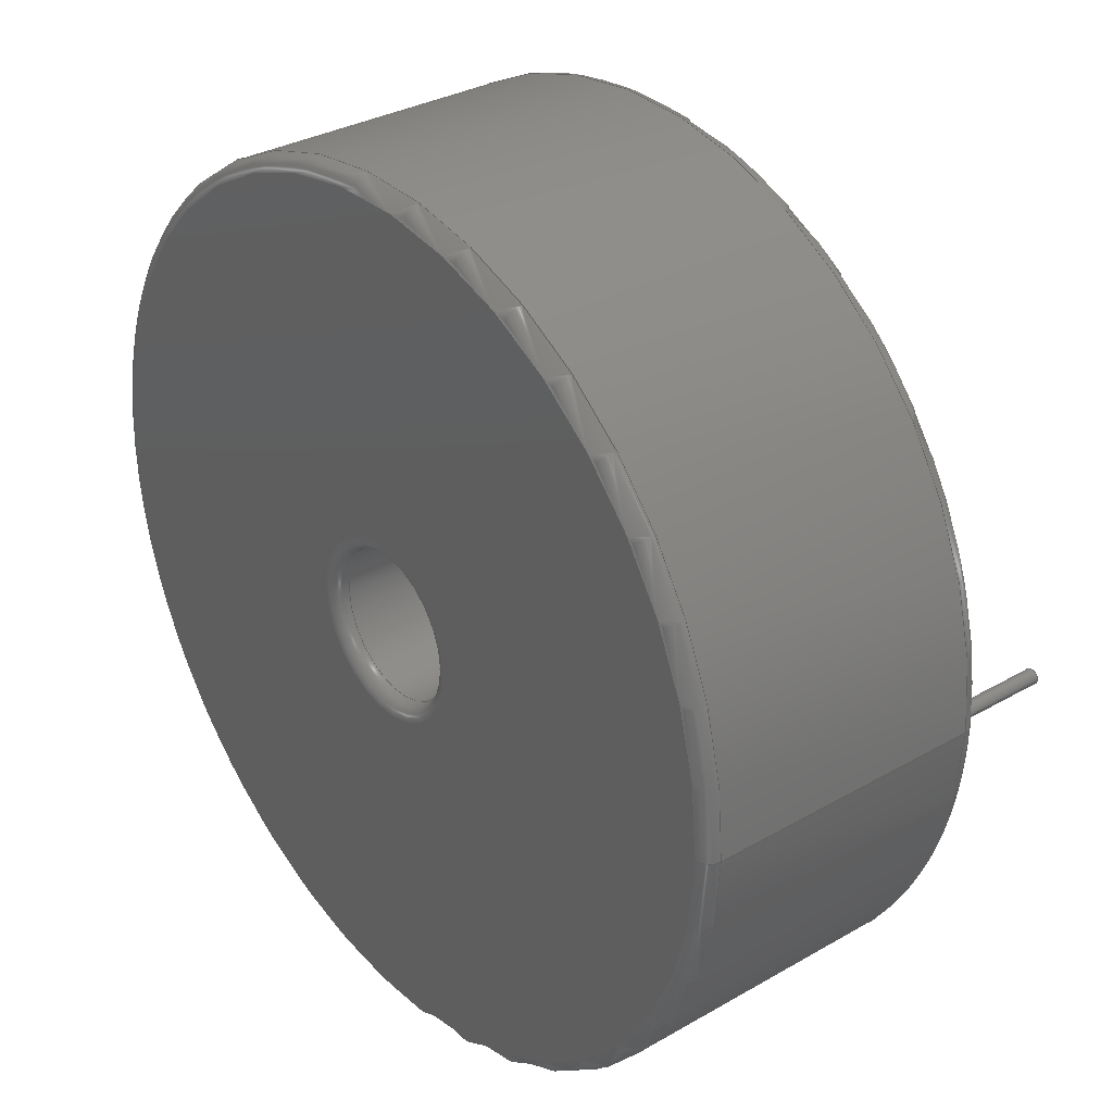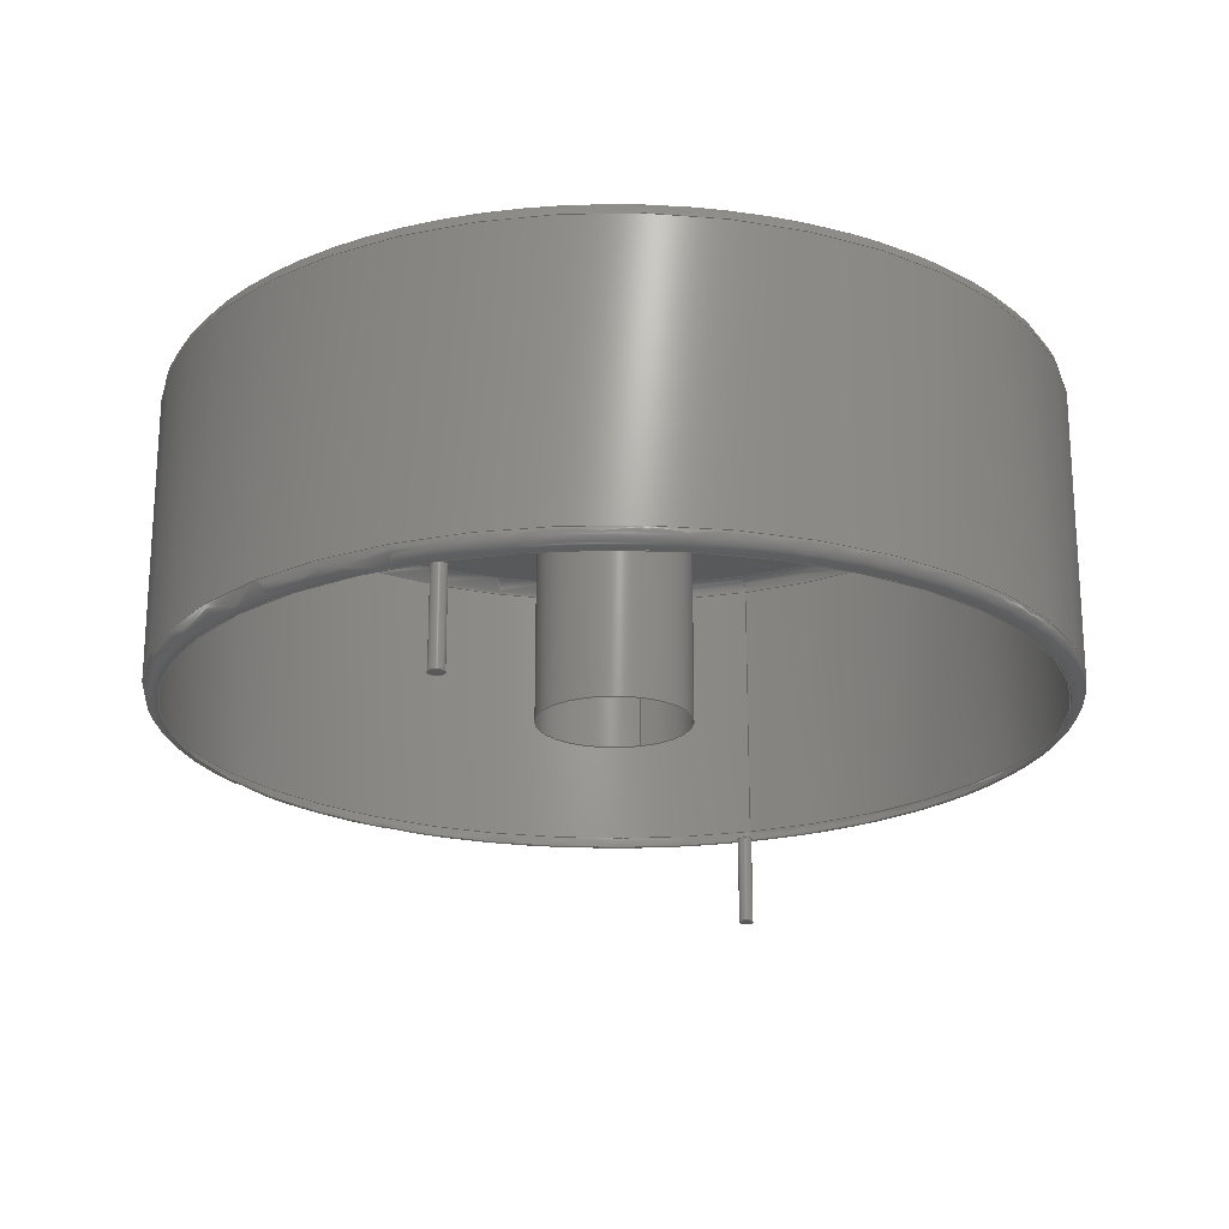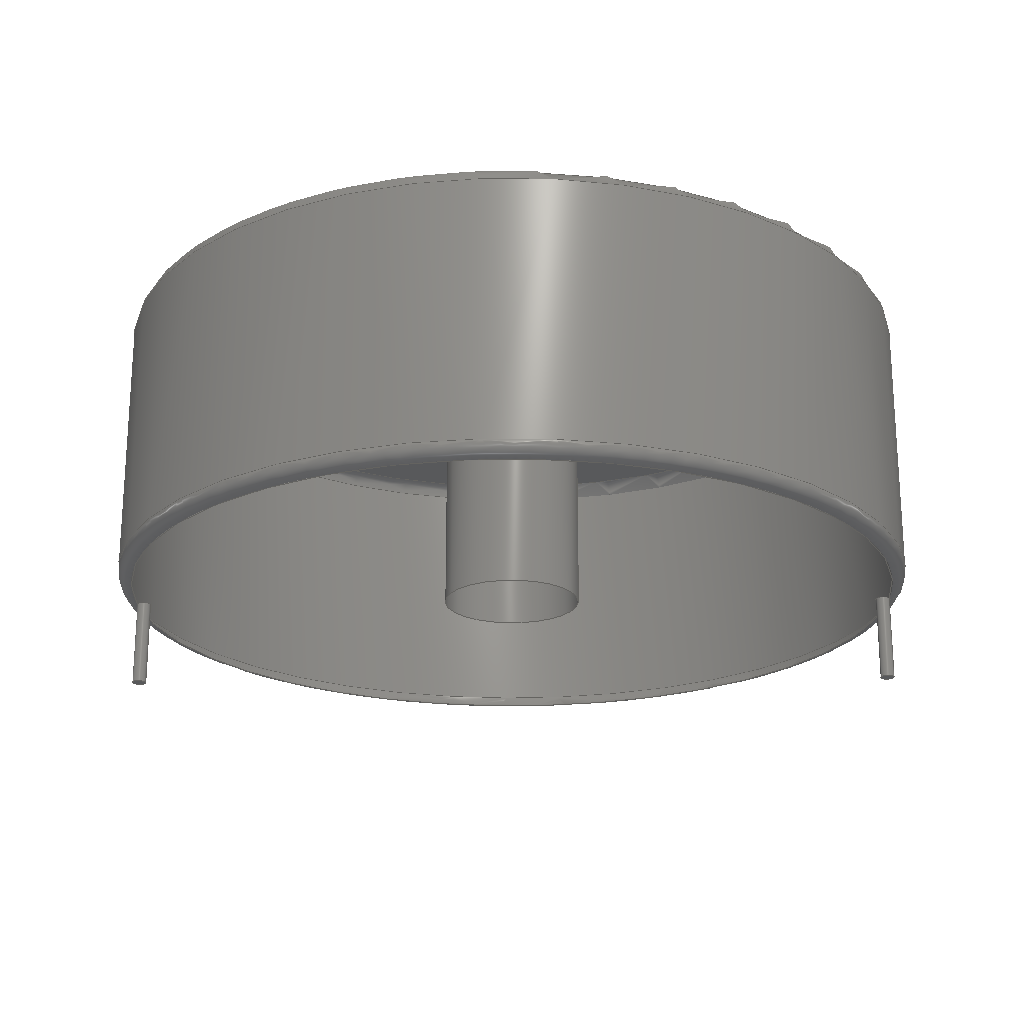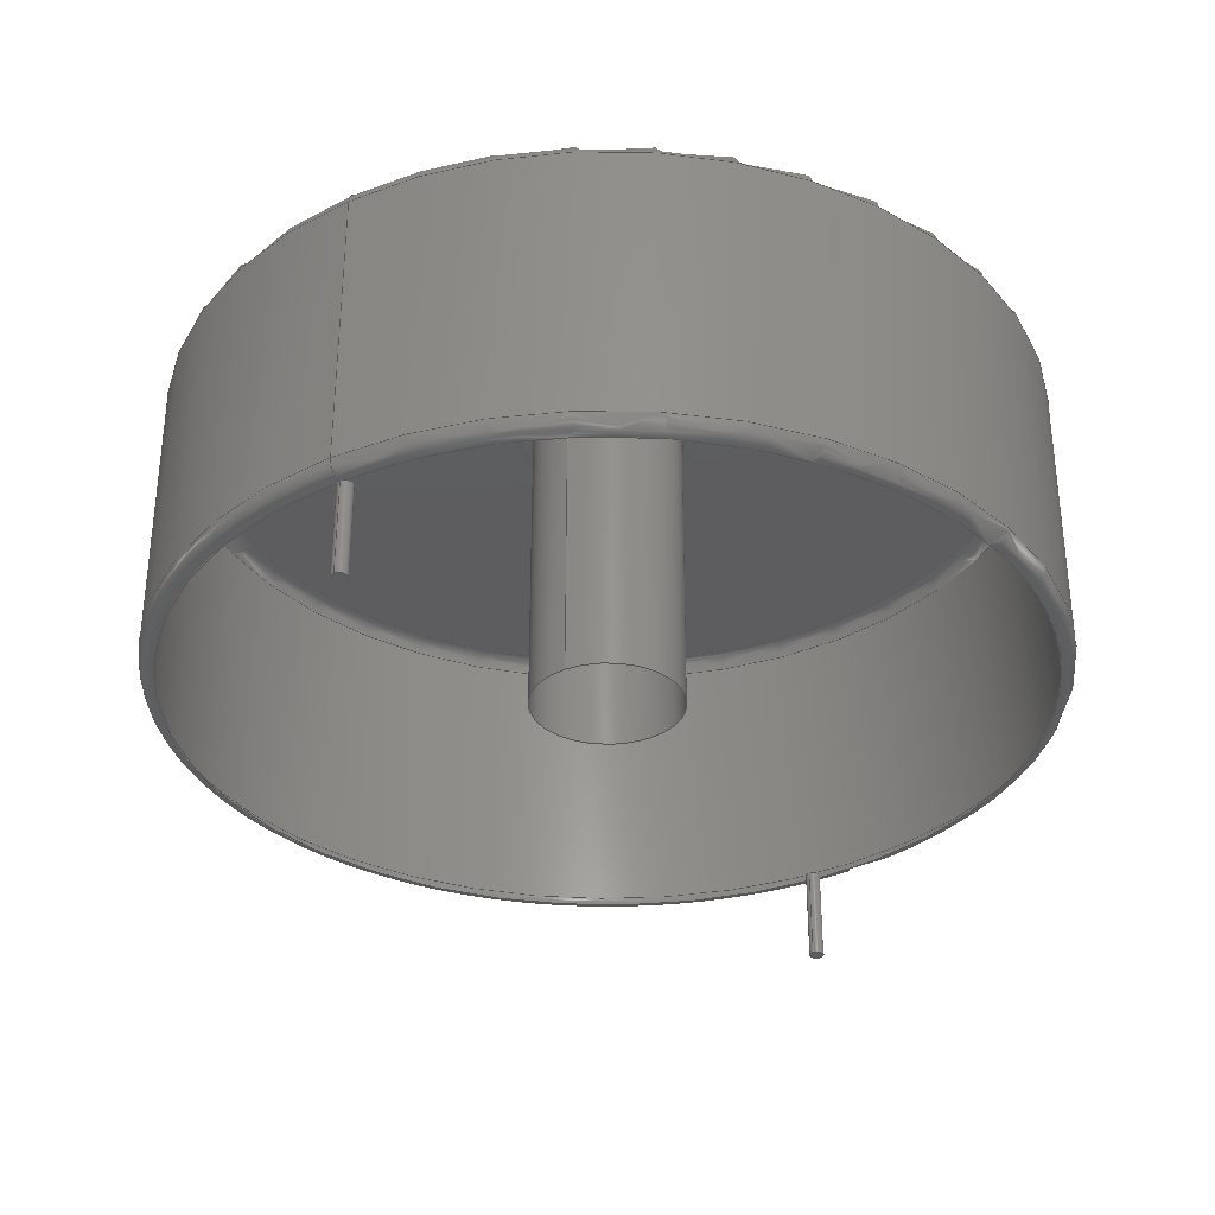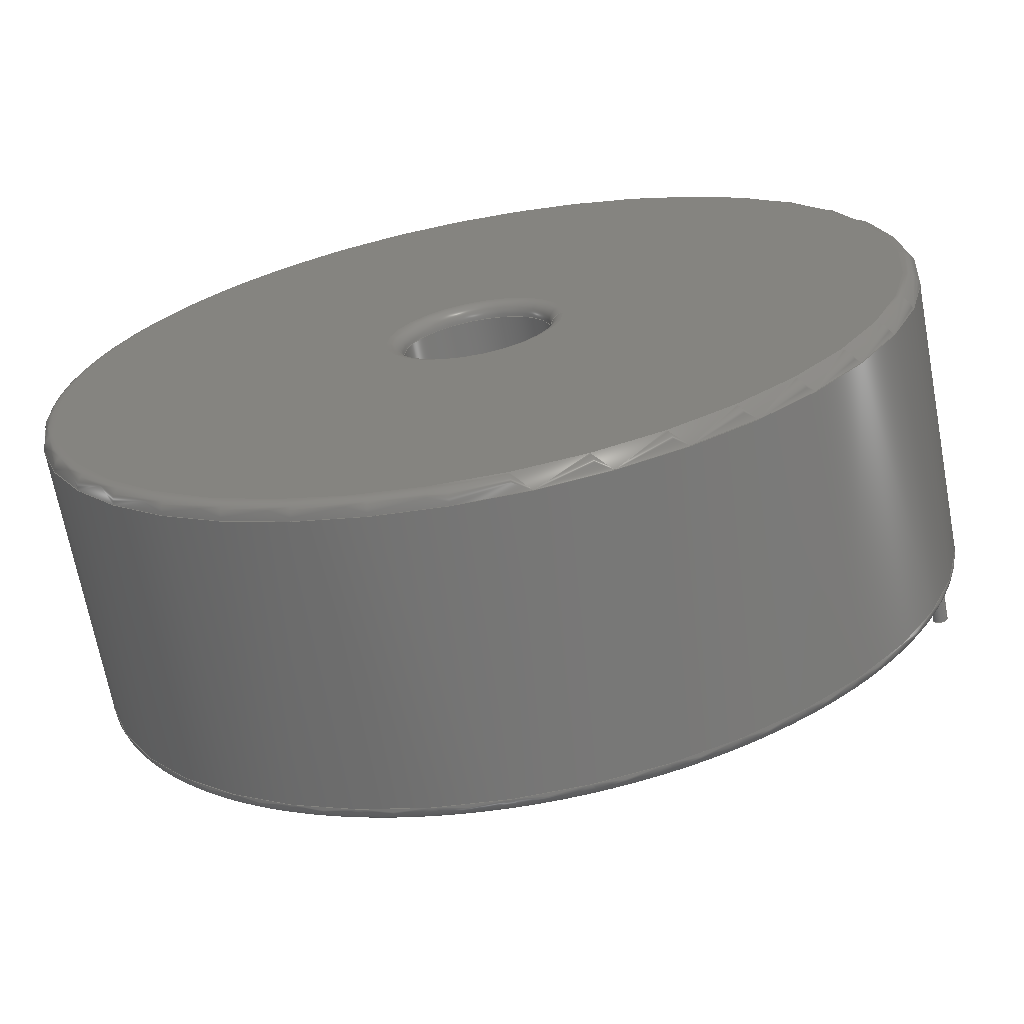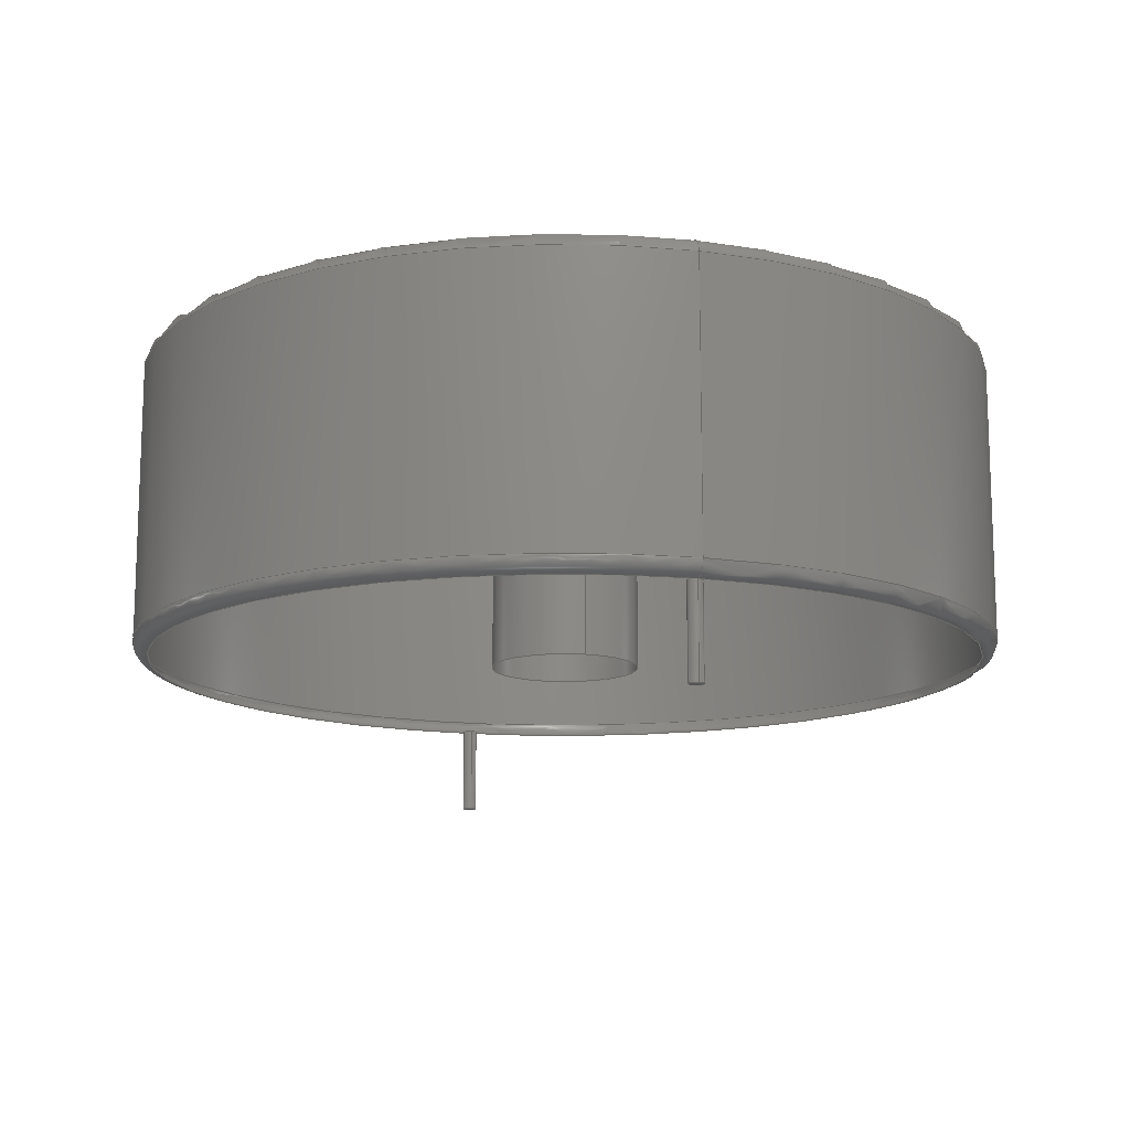
<metadata>
{"format":"step","ext":"step","renderer":"f3d","projection":"perspective","resolution":1024,"background":"white","views":[{"elev":32.1,"azim":51.1,"up":"+Y"},{"elev":-21.1,"azim":-70.3,"up":"+Z"},{"elev":-21.0,"azim":1.4,"up":"+Z"},{"elev":-32.8,"azim":121.4,"up":"+Z"},{"elev":-68.4,"azim":10.6,"up":"+Y"},{"elev":-13.4,"azim":74.3,"up":"+Z"}]}
</metadata>
<code>
ISO-10303-21;
DATA;
#1=APPLICATION_PROTOCOL_DEFINITION('committee draft','automotive_design',1997,#2);
#2=APPLICATION_CONTEXT('core data for automotive mechanical design processes');
#3=SHAPE_DEFINITION_REPRESENTATION(#4,#10);
#4=PRODUCT_DEFINITION_SHAPE('','',#5);
#5=PRODUCT_DEFINITION('design','',#6,#9);
#6=PRODUCT_DEFINITION_FORMATION('','',#7);
#7=PRODUCT('L_Radial_D29.8mm_P28.3mm_muRATA_1400series','L_Radial_D29.8mm_P28.3mm_muRATA_1400series','',(#8));
#8=MECHANICAL_CONTEXT('',#2,'mechanical');
#9=PRODUCT_DEFINITION_CONTEXT('part definition',#2,'design');
#10=ADVANCED_BREP_SHAPE_REPRESENTATION('',(#11,#15),#201);
#11=AXIS2_PLACEMENT_3D('',#12,#13,#14);
#12=CARTESIAN_POINT('',(0,0,0));
#13=DIRECTION('',(0,0,1));
#14=DIRECTION('',(1,0,-0));
#15=MANIFOLD_SOLID_BREP('',#16);
#16=CLOSED_SHELL('',(#17,#45,#69,#87,#118,#131,#147,#161,#177,#189,#195));
#17=ADVANCED_FACE('',(#18),#41,.T.);
#18=FACE_BOUND('',#19,.F.);
#19=EDGE_LOOP('',(#20,#29,#35,#36));
#20=ORIENTED_EDGE('',*,*,#21,.T.);
#21=EDGE_CURVE('',#22,#24,#26,.T.);
#22=VERTEX_POINT('',#23);
#23=CARTESIAN_POINT('',(29.05,0,0.6));
#24=VERTEX_POINT('',#25);
#25=CARTESIAN_POINT('',(29.05,0,10.1));
#26=LINE('',#27,#28);
#27=CARTESIAN_POINT('',(29.05,0,0.1));
#28=VECTOR('',#13,1);
#29=ORIENTED_EDGE('',*,*,#30,.T.);
#30=EDGE_CURVE('',#24,#24,#31,.T.);
#31=CIRCLE('',#32,14.9);
#32=AXIS2_PLACEMENT_3D('',#33,#13,#34);
#33=CARTESIAN_POINT('',(14.15,0,10.1));
#34=DIRECTION('',(1,0,0));
#35=ORIENTED_EDGE('',*,*,#21,.F.);
#36=ORIENTED_EDGE('',*,*,#37,.F.);
#37=EDGE_CURVE('',#22,#22,#38,.T.);
#38=CIRCLE('',#39,14.9);
#39=AXIS2_PLACEMENT_3D('',#40,#13,#34);
#40=CARTESIAN_POINT('',(14.15,0,0.6));
#41=CYLINDRICAL_SURFACE('',#42,14.9);
#42=AXIS2_PLACEMENT_3D('',#43,#44,#34);
#43=CARTESIAN_POINT('',(14.15,0,0.1));
#44=DIRECTION('',(-0,-0,-1));
#45=ADVANCED_FACE('',(#46),#66,.T.);
#46=FACE_BOUND('',#47,.F.);
#47=EDGE_LOOP('',(#48,#49,#57,#63,#65));
#48=ORIENTED_EDGE('',*,*,#37,.T.);
#49=ORIENTED_EDGE('',*,*,#50,.T.);
#50=EDGE_CURVE('',#22,#51,#53,.T.);
#51=VERTEX_POINT('',#52);
#52=CARTESIAN_POINT('',(28.55,0,0.1));
#53=CIRCLE('',#54,0.5);
#54=AXIS2_PLACEMENT_3D('',#55,#56,#34);
#55=CARTESIAN_POINT('',(28.55,0,0.6));
#56=DIRECTION('',(-0,1,0));
#57=ORIENTED_EDGE('',*,*,#58,.F.);
#58=EDGE_CURVE('',#59,#51,#61,.T.);
#59=VERTEX_POINT('',#60);
#60=CARTESIAN_POINT('',(-0.25,1.763e-15,0.1));
#61=CIRCLE('',#62,14.4);
#62=AXIS2_PLACEMENT_3D('',#43,#13,#34);
#63=ORIENTED_EDGE('',*,*,#64,.F.);
#64=EDGE_CURVE('',#51,#59,#61,.T.);
#65=ORIENTED_EDGE('',*,*,#50,.F.);
#66=TOROIDAL_SURFACE('',#67,14.4,0.5);
#67=AXIS2_PLACEMENT_3D('',#40,#68,#34);
#68=DIRECTION('',(0,0,-1));
#69=ADVANCED_FACE('',(#70),#86,.T.);
#70=FACE_BOUND('',#71,.T.);
#71=EDGE_LOOP('',(#72,#29,#80,#81));
#72=ORIENTED_EDGE('',*,*,#73,.F.);
#73=EDGE_CURVE('',#24,#74,#76,.T.);
#74=VERTEX_POINT('',#75);
#75=CARTESIAN_POINT('',(28.55,0,10.6));
#76=CIRCLE('',#77,0.5);
#77=AXIS2_PLACEMENT_3D('',#78,#79,#34);
#78=CARTESIAN_POINT('',(28.55,0,10.1));
#79=DIRECTION('',(0,-1,0));
#80=ORIENTED_EDGE('',*,*,#73,.T.);
#81=ORIENTED_EDGE('',*,*,#82,.F.);
#82=EDGE_CURVE('',#74,#74,#83,.T.);
#83=CIRCLE('',#84,14.4);
#84=AXIS2_PLACEMENT_3D('',#85,#13,#34);
#85=CARTESIAN_POINT('',(14.15,0,10.6));
#86=TOROIDAL_SURFACE('',#32,14.4,0.5);
#87=ADVANCED_FACE('',(#88,#90,#97,#104),#115,.T.);
#88=FACE_BOUND('',#89,.T.);
#89=EDGE_LOOP('',(#63,#57));
#90=FACE_BOUND('',#91,.T.);
#91=EDGE_LOOP('',(#92));
#92=ORIENTED_EDGE('',*,*,#93,.F.);
#93=EDGE_CURVE('',#51,#51,#94,.T.);
#94=CIRCLE('',#95,0.25);
#95=AXIS2_PLACEMENT_3D('',#96,#68,#34);
#96=CARTESIAN_POINT('',(28.3,0,0.1));
#97=FACE_BOUND('',#98,.T.);
#98=EDGE_LOOP('',(#99));
#99=ORIENTED_EDGE('',*,*,#100,.T.);
#100=EDGE_CURVE('',#101,#101,#103,.T.);
#101=VERTEX_POINT('',#102);
#102=CARTESIAN_POINT('',(16.7,0,0.1));
#103=CIRCLE('',#62,2.55);
#104=FACE_BOUND('',#105,.T.);
#105=EDGE_LOOP('',(#106,#113));
#106=ORIENTED_EDGE('',*,*,#107,.F.);
#107=EDGE_CURVE('',#59,#108,#110,.T.);
#108=VERTEX_POINT('',#109);
#109=CARTESIAN_POINT('',(0.25,0,0.1));
#110=CIRCLE('',#111,0.25);
#111=AXIS2_PLACEMENT_3D('',#112,#68,#34);
#112=CARTESIAN_POINT('',(0,0,0.1));
#113=ORIENTED_EDGE('',*,*,#114,.F.);
#114=EDGE_CURVE('',#108,#59,#110,.T.);
#115=PLANE('',#116);
#116=AXIS2_PLACEMENT_3D('',#27,#68,#117);
#117=DIRECTION('',(-1,0,0));
#118=ADVANCED_FACE('',(#119,#126),#128,.F.);
#119=FACE_BOUND('',#120,.F.);
#120=EDGE_LOOP('',(#121));
#121=ORIENTED_EDGE('',*,*,#122,.T.);
#122=EDGE_CURVE('',#123,#123,#125,.T.);
#123=VERTEX_POINT('',#124);
#124=CARTESIAN_POINT('',(17.2,0,10.6));
#125=CIRCLE('',#84,3.05);
#126=FACE_BOUND('',#127,.F.);
#127=EDGE_LOOP('',(#81));
#128=PLANE('',#129);
#129=AXIS2_PLACEMENT_3D('',#130,#68,#117);
#130=CARTESIAN_POINT('',(29.05,0,10.6));
#131=ADVANCED_FACE('',(#132),#145,.T.);
#132=FACE_BOUND('',#133,.F.);
#133=EDGE_LOOP('',(#134,#141,#92,#144));
#134=ORIENTED_EDGE('',*,*,#135,.F.);
#135=EDGE_CURVE('',#136,#136,#138,.T.);
#136=VERTEX_POINT('',#137);
#137=CARTESIAN_POINT('',(28.55,0,-3));
#138=CIRCLE('',#139,0.25);
#139=AXIS2_PLACEMENT_3D('',#140,#13,#34);
#140=CARTESIAN_POINT('',(28.3,0,-3));
#141=ORIENTED_EDGE('',*,*,#142,.T.);
#142=EDGE_CURVE('',#136,#51,#143,.T.);
#143=LINE('',#137,#28);
#144=ORIENTED_EDGE('',*,*,#142,.F.);
#145=CYLINDRICAL_SURFACE('',#146,0.25);
#146=AXIS2_PLACEMENT_3D('',#140,#44,#34);
#147=ADVANCED_FACE('',(#148),#160,.F.);
#148=FACE_BOUND('',#149,.T.);
#149=EDGE_LOOP('',(#150,#155,#158,#159));
#150=ORIENTED_EDGE('',*,*,#151,.T.);
#151=EDGE_CURVE('',#101,#152,#154,.T.);
#152=VERTEX_POINT('',#153);
#153=CARTESIAN_POINT('',(16.7,0,10.1));
#154=LINE('',#102,#28);
#155=ORIENTED_EDGE('',*,*,#156,.T.);
#156=EDGE_CURVE('',#152,#152,#157,.T.);
#157=CIRCLE('',#32,2.55);
#158=ORIENTED_EDGE('',*,*,#151,.F.);
#159=ORIENTED_EDGE('',*,*,#100,.F.);
#160=CYLINDRICAL_SURFACE('',#42,2.55);
#161=ADVANCED_FACE('',(#162),#175,.T.);
#162=FACE_BOUND('',#163,.F.);
#163=EDGE_LOOP('',(#164,#171,#106,#113,#174));
#164=ORIENTED_EDGE('',*,*,#165,.F.);
#165=EDGE_CURVE('',#166,#166,#168,.T.);
#166=VERTEX_POINT('',#167);
#167=CARTESIAN_POINT('',(0.25,0,-3));
#168=CIRCLE('',#169,0.25);
#169=AXIS2_PLACEMENT_3D('',#170,#13,#34);
#170=CARTESIAN_POINT('',(0,0,-3));
#171=ORIENTED_EDGE('',*,*,#172,.T.);
#172=EDGE_CURVE('',#166,#108,#173,.T.);
#173=LINE('',#167,#28);
#174=ORIENTED_EDGE('',*,*,#172,.F.);
#175=CYLINDRICAL_SURFACE('',#176,0.25);
#176=AXIS2_PLACEMENT_3D('',#170,#44,#34);
#177=ADVANCED_FACE('',(#178),#187,.T.);
#178=FACE_BOUND('',#179,.F.);
#179=EDGE_LOOP('',(#180,#155,#185,#186));
#180=ORIENTED_EDGE('',*,*,#181,.F.);
#181=EDGE_CURVE('',#152,#123,#182,.T.);
#182=CIRCLE('',#183,0.5);
#183=AXIS2_PLACEMENT_3D('',#184,#56,#34);
#184=CARTESIAN_POINT('',(17.2,0,10.1));
#185=ORIENTED_EDGE('',*,*,#181,.T.);
#186=ORIENTED_EDGE('',*,*,#122,.F.);
#187=TOROIDAL_SURFACE('',#188,3.05,0.5);
#188=AXIS2_PLACEMENT_3D('',#33,#68,#34);
#189=ADVANCED_FACE('',(#190),#193,.T.);
#190=FACE_BOUND('',#191,.F.);
#191=EDGE_LOOP('',(#192));
#192=ORIENTED_EDGE('',*,*,#135,.T.);
#193=PLANE('',#194);
#194=AXIS2_PLACEMENT_3D('',#137,#68,#117);
#195=ADVANCED_FACE('',(#196),#199,.T.);
#196=FACE_BOUND('',#197,.F.);
#197=EDGE_LOOP('',(#198));
#198=ORIENTED_EDGE('',*,*,#165,.T.);
#199=PLANE('',#200);
#200=AXIS2_PLACEMENT_3D('',#167,#68,#117);
#201=( GEOMETRIC_REPRESENTATION_CONTEXT(3)GLOBAL_UNCERTAINTY_ASSIGNED_CONTEXT((#205)) GLOBAL_UNIT_ASSIGNED_CONTEXT((#202,#203,#204)) REPRESENTATION_CONTEXT('Context #1','3D Context with UNIT and UNCERTAINTY') );
#202=( LENGTH_UNIT() NAMED_UNIT(*) SI_UNIT(.MILLI.,.METRE.) );
#203=( NAMED_UNIT(*) PLANE_ANGLE_UNIT() SI_UNIT($,.RADIAN.) );
#204=( NAMED_UNIT(*) SI_UNIT($,.STERADIAN.) SOLID_ANGLE_UNIT() );
#205=UNCERTAINTY_MEASURE_WITH_UNIT(LENGTH_MEASURE(1e-07),#202,'distance_accuracy_value','confusion accuracy');
#206=PRODUCT_TYPE('part',$,(#7));
#207=MECHANICAL_DESIGN_GEOMETRIC_PRESENTATION_REPRESENTATION('',(#208,#216,#217,#218,#219,#220,#228,#229,#230,#231,#232),#201);
#208=STYLED_ITEM('color',(#209),#17);
#209=PRESENTATION_STYLE_ASSIGNMENT((#210));
#210=SURFACE_STYLE_USAGE(.BOTH.,#211);
#211=SURFACE_SIDE_STYLE('',(#212));
#212=SURFACE_STYLE_FILL_AREA(#213);
#213=FILL_AREA_STYLE('',(#214));
#214=FILL_AREA_STYLE_COLOUR('',#215);
#215=COLOUR_RGB('',0.148,0.145,0.145);
#216=STYLED_ITEM('color',(#209),#45);
#217=STYLED_ITEM('color',(#209),#69);
#218=STYLED_ITEM('color',(#209),#87);
#219=STYLED_ITEM('color',(#209),#118);
#220=STYLED_ITEM('color',(#221),#131);
#221=PRESENTATION_STYLE_ASSIGNMENT((#222));
#222=SURFACE_STYLE_USAGE(.BOTH.,#223);
#223=SURFACE_SIDE_STYLE('',(#224));
#224=SURFACE_STYLE_FILL_AREA(#225);
#225=FILL_AREA_STYLE('',(#226));
#226=FILL_AREA_STYLE_COLOUR('',#227);
#227=COLOUR_RGB('',0.824,0.82,0.781);
#228=STYLED_ITEM('color',(#209),#147);
#229=STYLED_ITEM('color',(#221),#161);
#230=STYLED_ITEM('color',(#209),#177);
#231=STYLED_ITEM('color',(#221),#189);
#232=STYLED_ITEM('color',(#221),#195);
ENDSEC;
END-ISO-10303-21;








</code>
